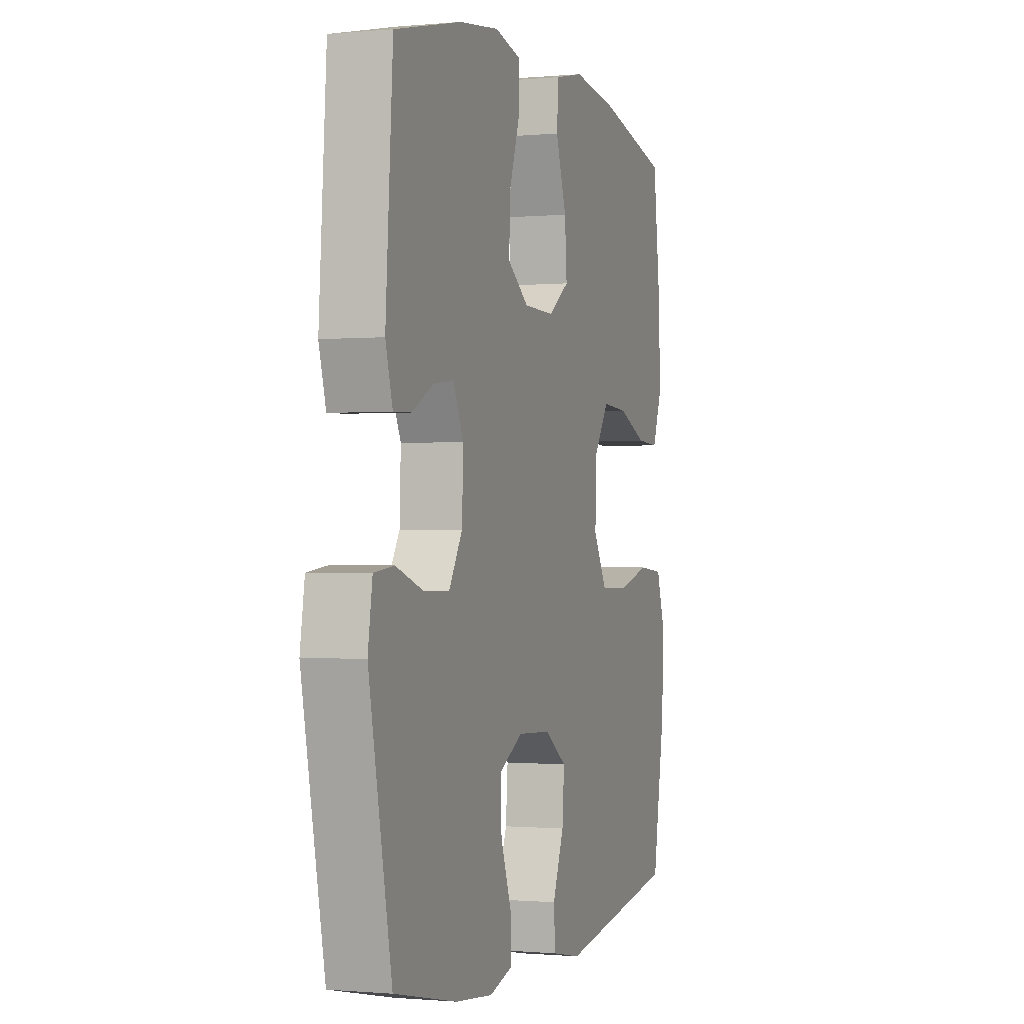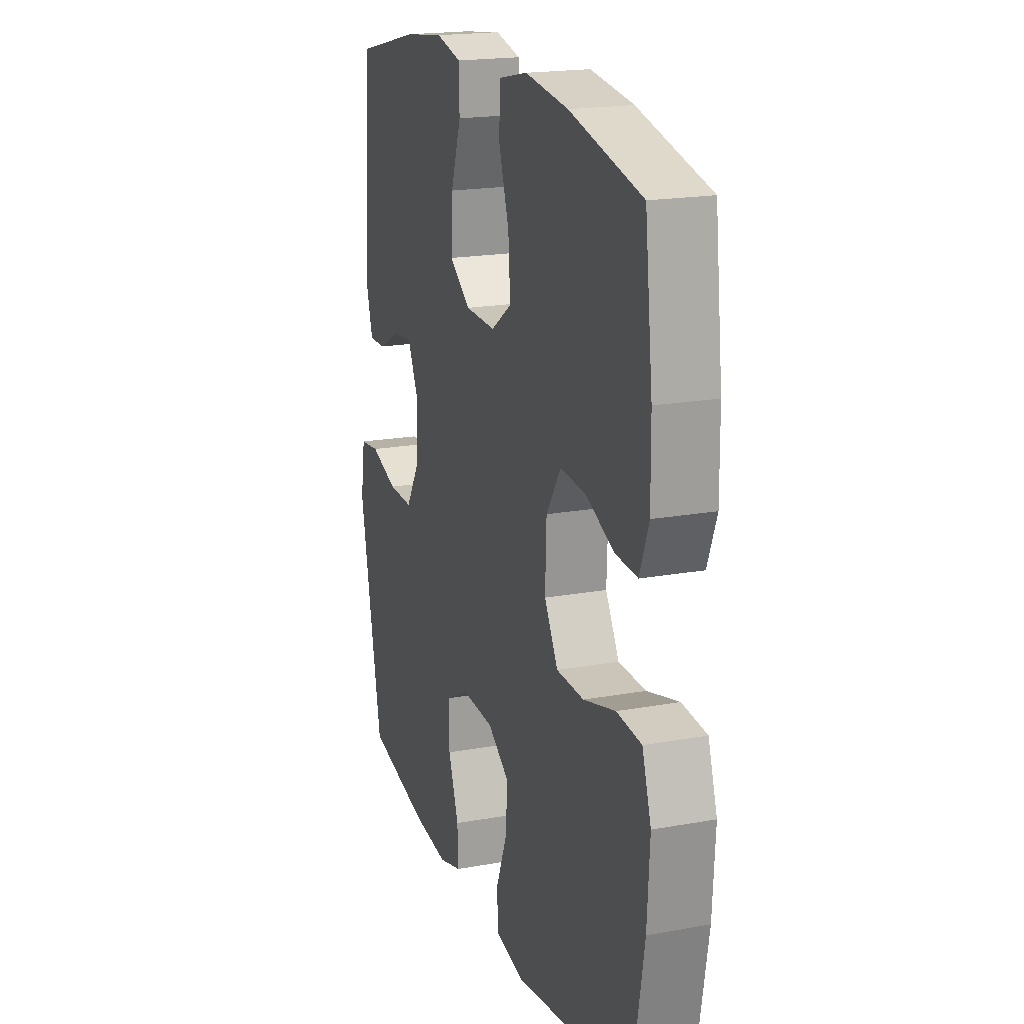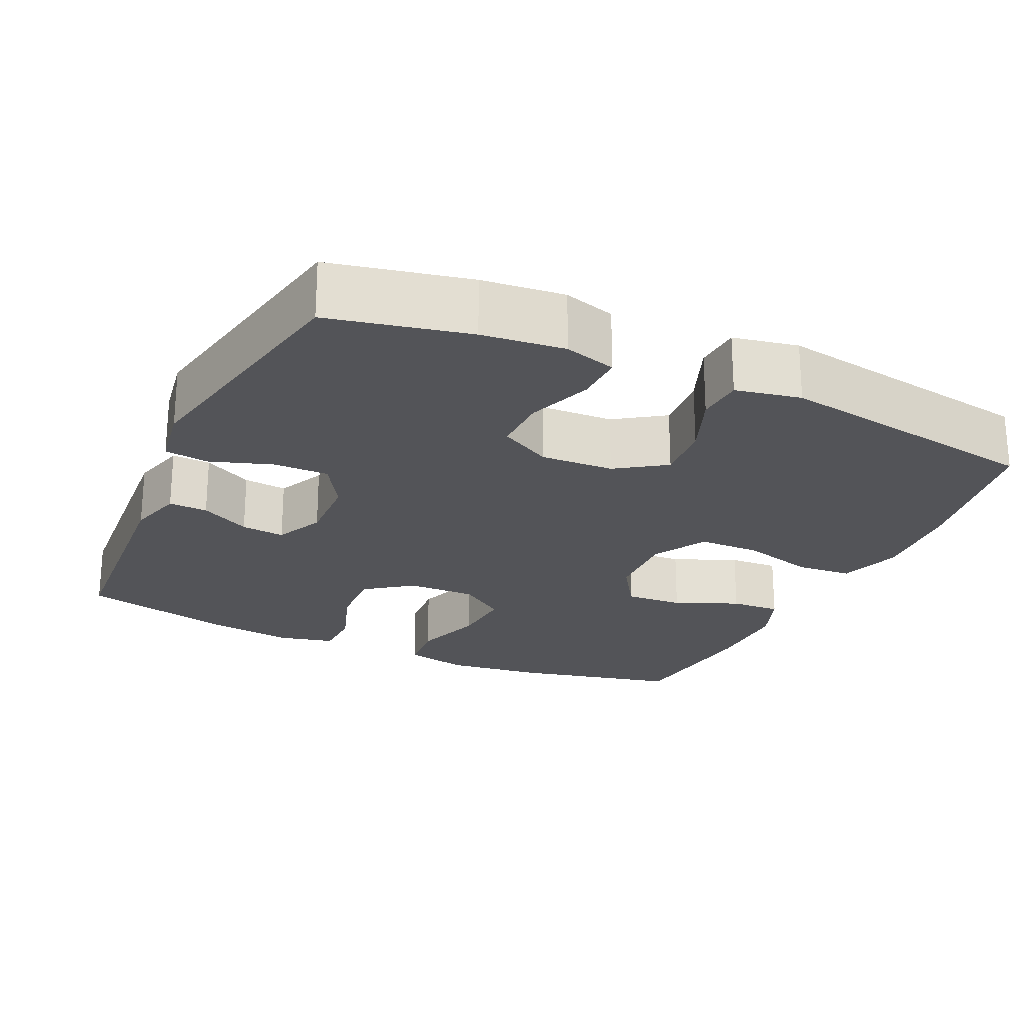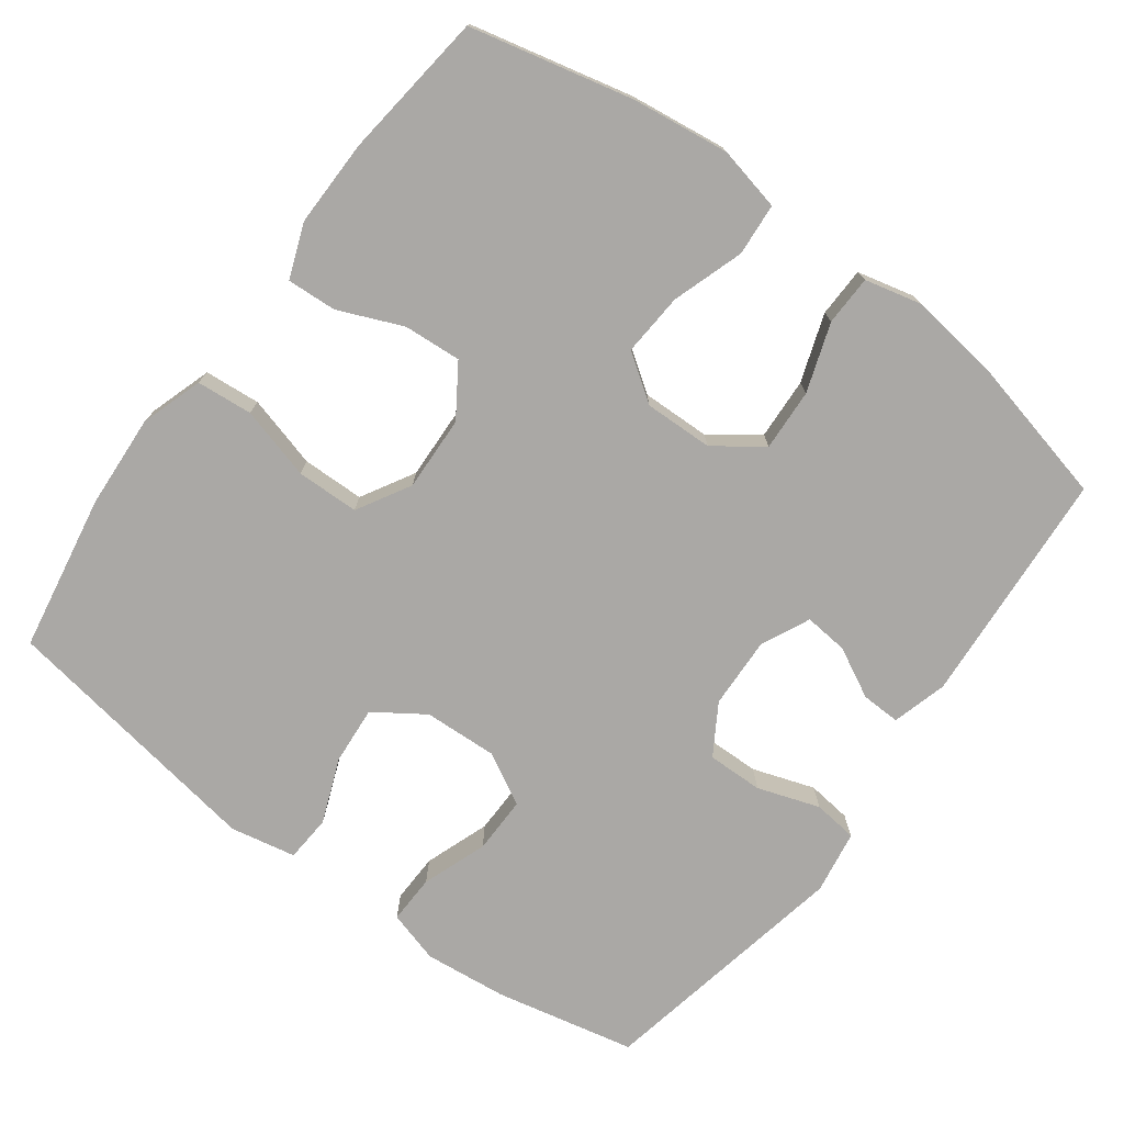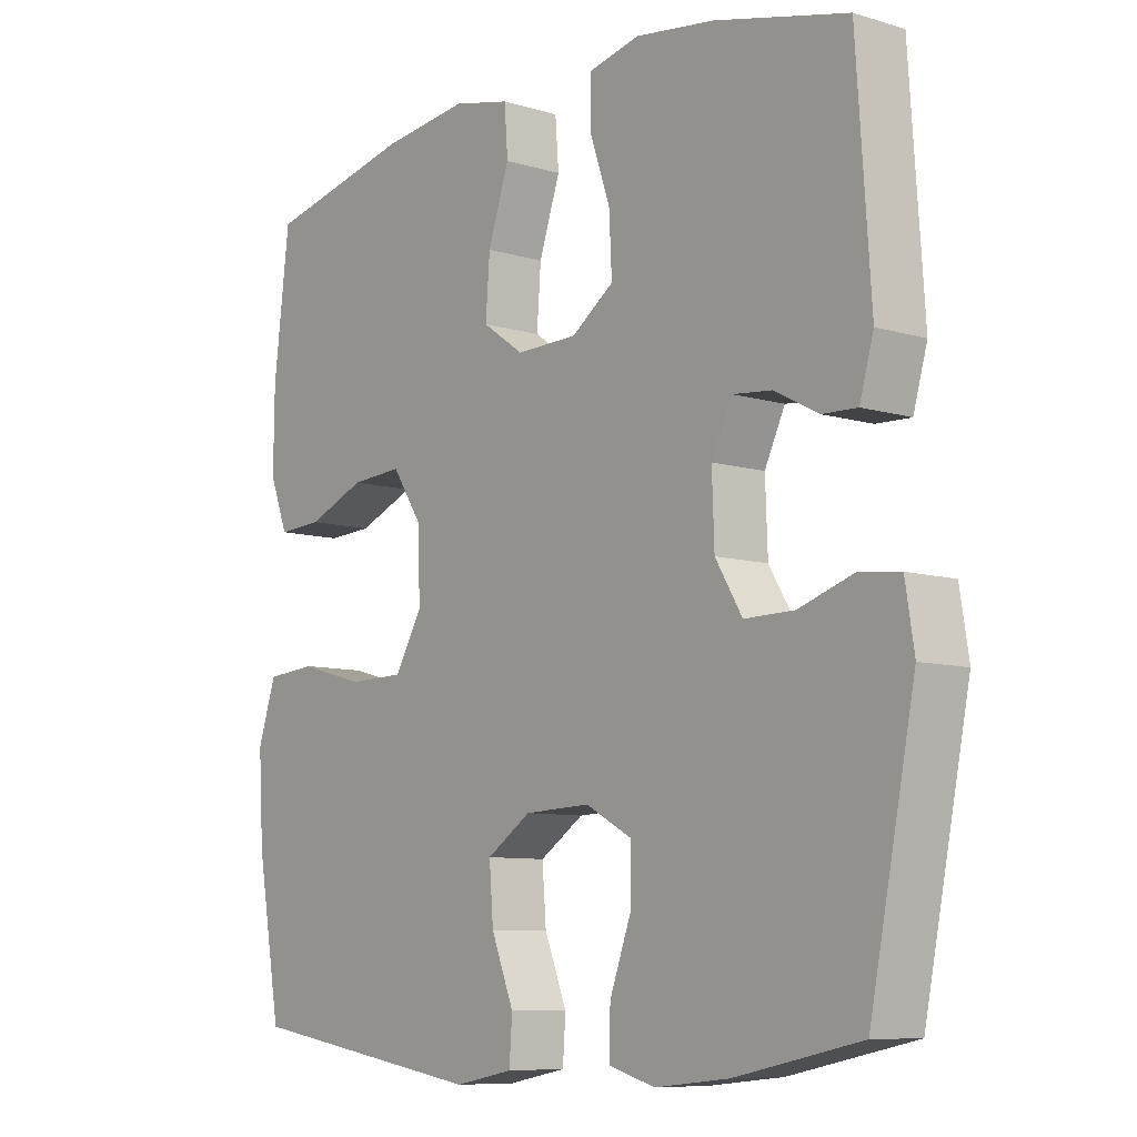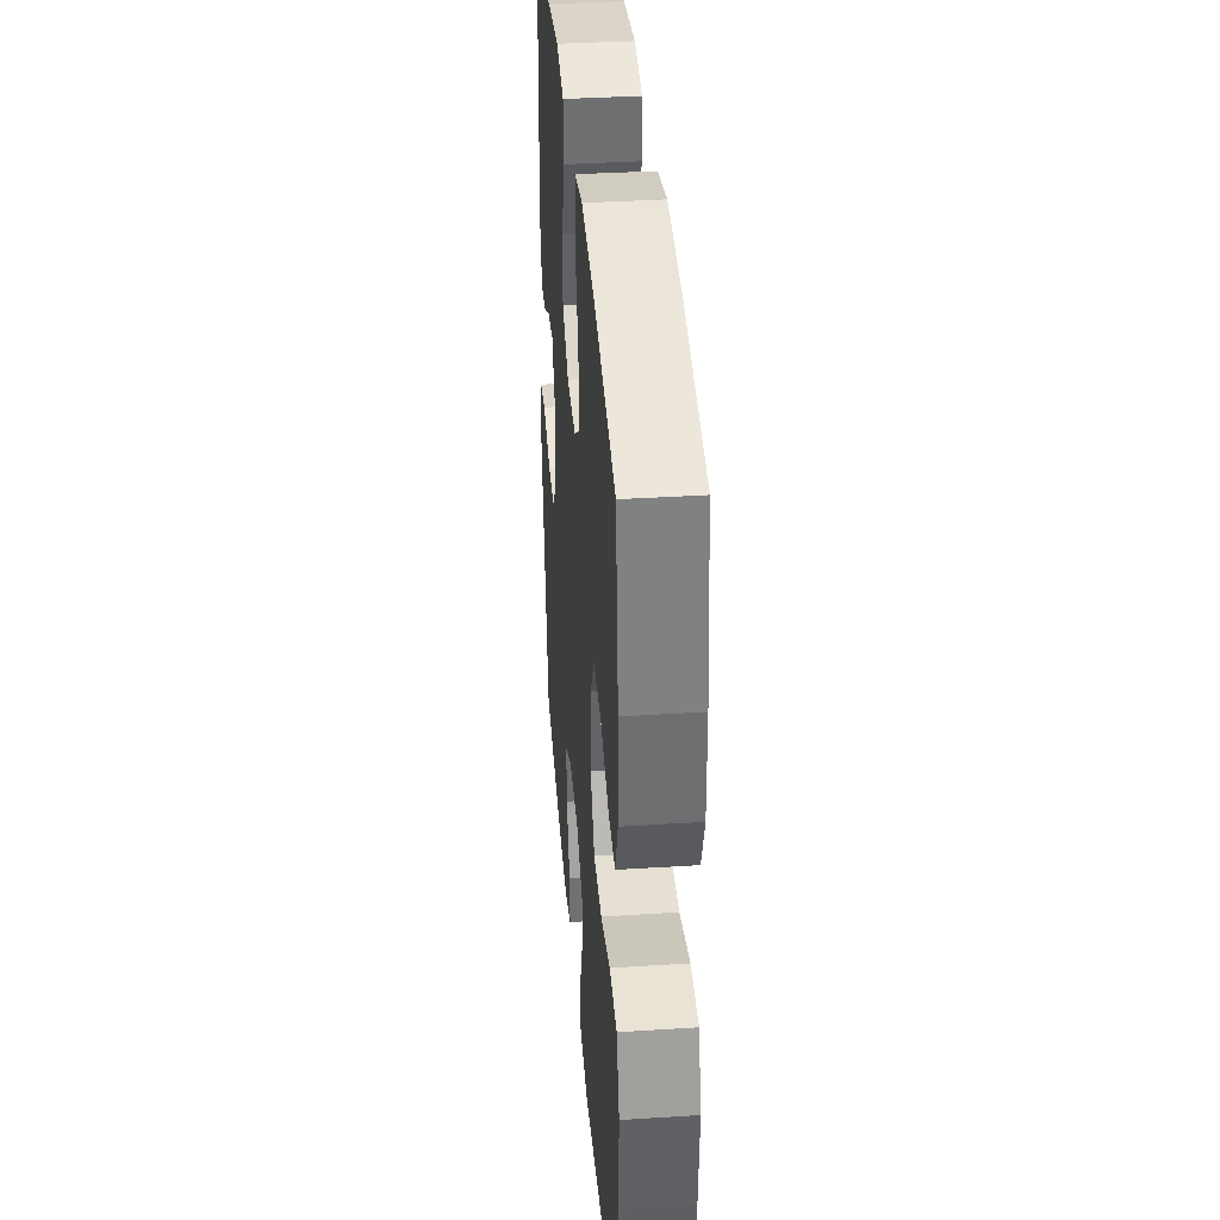
<metadata>
{"format":"obj","ext":"obj","renderer":"f3d","projection":"perspective","resolution":1024,"background":"white","views":[{"elev":-0.8,"azim":109.0,"up":"+Z"},{"elev":19.3,"azim":-108.9,"up":"+Z"},{"elev":-23.4,"azim":155.2,"up":"+Y"},{"elev":-75.1,"azim":-36.4,"up":"+Y"},{"elev":-8.5,"azim":50.6,"up":"+Z"},{"elev":36.9,"azim":-94.7,"up":"+Z"}]}
</metadata>
<code>
o path2462
v 0.2924 0.0375 0.5487
v 0.1709 0.0375 0.5647
v 0.09268 0.0375 0.546
v 0.09083 0.0375 0.4777
v 0.1228 0.0375 0.3841
v 0.127 0.0375 0.2994
v 0.06222 0.0375 0.2524
v -0.03184 0.0375 0.2501
v -0.09532 0.0375 0.2945
v -0.08899 0.0375 0.3807
v -0.0564 0.0375 0.4782
v -0.06177 0.0375 0.5498
v -0.1493 0.0375 0.5692
v -0.2828 0.0375 0.5519
v -0.5057 0.0375 0.5005
v -0.5297 0.0375 0.2987
v -0.5312 0.0375 0.1795
v -0.5033 0.0375 0.1054
v -0.435 0.0375 0.1093
v -0.3471 0.0375 0.1462
v -0.2681 0.0375 0.1517
v -0.2226 0.0375 0.08229
v -0.2188 0.0375 -0.02028
v -0.2608 0.0375 -0.09323
v -0.3463 0.0375 -0.09476
v -0.4457 0.0375 -0.0672
v -0.5224 0.0375 -0.07386
v -0.5502 0.0375 -0.1586
v -0.5427 0.0375 -0.2871
v -0.5057 0.0375 -0.5012
v -0.1375 0.0375 -0.5605
v -0.04771 0.0375 -0.5428
v -0.04327 0.0375 -0.479
v -0.07781 0.0375 -0.3914
v -0.08401 0.0375 -0.3115
v -0.01621 0.0375 -0.2659
v 0.08447 0.0375 -0.2614
v 0.1553 0.0375 -0.3
v 0.1541 0.0375 -0.3775
v 0.1218 0.0375 -0.4664
v 0.1198 0.0375 -0.5334
v 0.1911 0.0375 -0.5542
v 0.3045 0.0375 -0.5423
v 0.4962 0.0375 -0.5012
v 0.5655 0.0375 -0.1518
v 0.5517 0.0375 -0.06506
v 0.4909 0.0375 -0.05773
v 0.4059 0.0375 -0.0863
v 0.3294 0.0375 -0.08757
v 0.2879 0.0375 -0.01909
v 0.2844 0.0375 0.0788
v 0.3157 0.0375 0.145
v 0.3754 0.0375 0.1392
v 0.4435 0.0375 0.1038
v 0.4968 0.0375 0.102
v 0.5182 0.0375 0.1777
v 0.4962 0.0375 0.5005
v 0.2924 -0.0375 0.5487
v 0.1709 -0.0375 0.5647
v 0.09268 -0.0375 0.546
v 0.09083 -0.0375 0.4777
v 0.1228 -0.0375 0.3841
v 0.127 -0.0375 0.2994
v 0.06222 -0.0375 0.2524
v -0.03184 -0.0375 0.2501
v -0.09532 -0.0375 0.2945
v -0.08899 -0.0375 0.3807
v -0.0564 -0.0375 0.4782
v -0.06177 -0.0375 0.5498
v -0.1493 -0.0375 0.5692
v -0.2828 -0.0375 0.5519
v -0.5057 -0.0375 0.5005
v -0.5297 -0.0375 0.2987
v -0.5312 -0.0375 0.1795
v -0.5033 -0.0375 0.1054
v -0.435 -0.0375 0.1093
v -0.3471 -0.0375 0.1462
v -0.2681 -0.0375 0.1517
v -0.2226 -0.0375 0.08229
v -0.2188 -0.0375 -0.02028
v -0.2608 -0.0375 -0.09323
v -0.3463 -0.0375 -0.09476
v -0.4457 -0.0375 -0.0672
v -0.5224 -0.0375 -0.07386
v -0.5502 -0.0375 -0.1586
v -0.5427 -0.0375 -0.2871
v -0.5057 -0.0375 -0.5012
v -0.1375 -0.0375 -0.5605
v -0.04771 -0.0375 -0.5428
v -0.04327 -0.0375 -0.479
v -0.07781 -0.0375 -0.3914
v -0.08401 -0.0375 -0.3115
v -0.01621 -0.0375 -0.2659
v 0.08447 -0.0375 -0.2614
v 0.1553 -0.0375 -0.3
v 0.1541 -0.0375 -0.3775
v 0.1218 -0.0375 -0.4664
v 0.1198 -0.0375 -0.5334
v 0.1911 -0.0375 -0.5542
v 0.3045 -0.0375 -0.5423
v 0.4962 -0.0375 -0.5012
v 0.5655 -0.0375 -0.1518
v 0.5517 -0.0375 -0.06506
v 0.4909 -0.0375 -0.05773
v 0.4059 -0.0375 -0.0863
v 0.3294 -0.0375 -0.08757
v 0.2879 -0.0375 -0.01909
v 0.2844 -0.0375 0.0788
v 0.3157 -0.0375 0.145
v 0.3754 -0.0375 0.1392
v 0.4435 -0.0375 0.1038
v 0.4968 -0.0375 0.102
v 0.5182 -0.0375 0.1777
v 0.4962 -0.0375 0.5005
v -0.06177 0.0375 0.5498
v -0.06177 0.0375 0.5498
v -0.1493 0.0375 0.5692
v -0.2828 0.0375 0.5519
v 0.2924 0.0375 0.5487
v 0.1709 0.0375 0.5647
v 0.09268 0.0375 0.546
v 0.09268 0.0375 0.546
v -0.0564 0.0375 0.4782
v 0.09083 0.0375 0.4777
v -0.5057 0.0375 0.5005
v -0.5057 0.0375 0.5005
v 0.4962 0.0375 0.5005
v 0.4962 0.0375 0.5005
v -0.08899 0.0375 0.3807
v 0.1228 0.0375 0.3841
v -0.5297 0.0375 0.2987
v 0.127 0.0375 0.2994
v -0.09532 0.0375 0.2945
v 0.06222 0.0375 0.2524
v -0.5312 0.0375 0.1795
v 0.5182 0.0375 0.1777
v -0.03184 0.0375 0.2501
v -0.3471 0.0375 0.1462
v -0.2681 0.0375 0.1517
v -0.2681 0.0375 0.1517
v -0.5033 0.0375 0.1054
v -0.5033 0.0375 0.1054
v 0.4968 0.0375 0.102
v 0.4968 0.0375 0.102
v 0.3157 0.0375 0.145
v 0.3157 0.0375 0.145
v 0.3754 0.0375 0.1392
v -0.2226 0.0375 0.08229
v -0.435 0.0375 0.1093
v 0.2844 0.0375 0.0788
v 0.4435 0.0375 0.1038
v -0.2188 0.0375 -0.02028
v 0.2879 0.0375 -0.01909
v 0.3294 0.0375 -0.08757
v -0.2608 0.0375 -0.09323
v 0.5517 0.0375 -0.06506
v 0.5517 0.0375 -0.06506
v 0.4909 0.0375 -0.05773
v 0.4059 0.0375 -0.0863
v 0.5655 0.0375 -0.1518
v -0.3463 0.0375 -0.09476
v -0.4457 0.0375 -0.0672
v -0.5224 0.0375 -0.07386
v -0.5224 0.0375 -0.07386
v -0.5502 0.0375 -0.1586
v -0.5427 0.0375 -0.2871
v 0.08447 0.0375 -0.2614
v 0.1553 0.0375 -0.3
v 0.1553 0.0375 -0.3
v -0.01621 0.0375 -0.2659
v -0.08401 0.0375 -0.3115
v -0.08401 0.0375 -0.3115
v 0.1541 0.0375 -0.3775
v -0.07781 0.0375 -0.3914
v 0.1218 0.0375 -0.4664
v -0.04327 0.0375 -0.479
v 0.4962 0.0375 -0.5012
v 0.4962 0.0375 -0.5012
v 0.1198 0.0375 -0.5334
v 0.1198 0.0375 -0.5334
v -0.5057 0.0375 -0.5012
v -0.5057 0.0375 -0.5012
v -0.04771 0.0375 -0.5428
v -0.04771 0.0375 -0.5428
v 0.3045 0.0375 -0.5423
v 0.1911 0.0375 -0.5542
v -0.1375 0.0375 -0.5605
v -0.06177 -0.0375 0.5498
v -0.06177 -0.0375 0.5498
v -0.1493 -0.0375 0.5692
v -0.2828 -0.0375 0.5519
v 0.2924 -0.0375 0.5487
v 0.1709 -0.0375 0.5647
v 0.09268 -0.0375 0.546
v 0.09268 -0.0375 0.546
v -0.0564 -0.0375 0.4782
v 0.09083 -0.0375 0.4777
v -0.5057 -0.0375 0.5005
v -0.5057 -0.0375 0.5005
v 0.4962 -0.0375 0.5005
v 0.4962 -0.0375 0.5005
v -0.08899 -0.0375 0.3807
v 0.1228 -0.0375 0.3841
v -0.5297 -0.0375 0.2987
v 0.127 -0.0375 0.2994
v -0.09532 -0.0375 0.2945
v 0.06222 -0.0375 0.2524
v -0.5312 -0.0375 0.1795
v 0.5182 -0.0375 0.1777
v -0.03184 -0.0375 0.2501
v -0.3471 -0.0375 0.1462
v -0.2681 -0.0375 0.1517
v -0.2681 -0.0375 0.1517
v -0.5033 -0.0375 0.1054
v -0.5033 -0.0375 0.1054
v 0.4968 -0.0375 0.102
v 0.4968 -0.0375 0.102
v 0.3157 -0.0375 0.145
v 0.3157 -0.0375 0.145
v 0.3754 -0.0375 0.1392
v -0.2226 -0.0375 0.08229
v -0.435 -0.0375 0.1093
v 0.2844 -0.0375 0.0788
v 0.4435 -0.0375 0.1038
v -0.2188 -0.0375 -0.02028
v 0.2879 -0.0375 -0.01909
v 0.3294 -0.0375 -0.08757
v -0.2608 -0.0375 -0.09323
v 0.5517 -0.0375 -0.06506
v 0.5517 -0.0375 -0.06506
v 0.4909 -0.0375 -0.05773
v 0.4059 -0.0375 -0.0863
v 0.5655 -0.0375 -0.1518
v -0.3463 -0.0375 -0.09476
v -0.4457 -0.0375 -0.0672
v -0.5224 -0.0375 -0.07386
v -0.5224 -0.0375 -0.07386
v -0.5502 -0.0375 -0.1586
v -0.5427 -0.0375 -0.2871
v 0.08447 -0.0375 -0.2614
v 0.1553 -0.0375 -0.3
v 0.1553 -0.0375 -0.3
v -0.01621 -0.0375 -0.2659
v -0.08401 -0.0375 -0.3115
v -0.08401 -0.0375 -0.3115
v 0.1541 -0.0375 -0.3775
v -0.07781 -0.0375 -0.3914
v 0.1218 -0.0375 -0.4664
v -0.04327 -0.0375 -0.479
v 0.4962 -0.0375 -0.5012
v 0.4962 -0.0375 -0.5012
v 0.1198 -0.0375 -0.5334
v 0.1198 -0.0375 -0.5334
v -0.5057 -0.0375 -0.5012
v -0.5057 -0.0375 -0.5012
v -0.04771 -0.0375 -0.5428
v -0.04771 -0.0375 -0.5428
v 0.3045 -0.0375 -0.5423
v 0.1911 -0.0375 -0.5542
v -0.1375 -0.0375 -0.5605
f 226 240 227
f 226 207 225
f 225 228 243
f 223 207 226
f 224 209 220
f 204 191 198
f 254 244 239
f 216 209 224
f 240 225 243
f 208 211 204
f 188 190 196
f 203 205 192
f 239 234 238
f 193 203 192
f 206 202 191
f 196 190 202
f 227 241 232
f 243 228 244
f 207 223 205
f 259 246 248
f 210 206 221
f 212 191 211
f 226 225 240
f 192 218 200
f 225 210 221
f 247 260 249
f 238 235 236
f 249 260 256
f 247 244 254
f 227 240 241
f 258 246 259
f 259 248 252
f 194 197 193
f 250 241 258
f 209 200 220
f 222 208 214
f 221 206 212
f 260 247 254
f 192 205 218
f 241 246 258
f 206 191 212
f 231 233 229
f 207 210 225
f 191 204 211
f 220 200 218
f 234 244 228
f 239 244 234
f 232 241 250
f 203 193 197
f 218 205 223
f 211 208 222
f 191 202 190
f 234 235 238
f 232 233 231
f 233 232 250
f 116 13 70 189
f 13 14 71 70
f 1 2 59 58
f 2 122 195 59
f 11 12 69 68
f 3 4 61 60
f 14 126 199 71
f 128 1 58 201
f 10 11 68 67
f 4 5 62 61
f 15 16 73 72
f 5 6 63 62
f 9 10 67 66
f 6 7 64 63
f 16 17 74 73
f 56 57 114 113
f 8 9 66 65
f 7 8 65 64
f 20 140 213 77
f 17 142 215 74
f 144 56 113 217
f 146 53 110 219
f 21 22 79 78
f 19 20 77 76
f 18 19 76 75
f 51 52 109 108
f 54 55 112 111
f 53 54 111 110
f 22 23 80 79
f 50 51 108 107
f 49 50 107 106
f 23 24 81 80
f 157 47 104 230
f 47 48 105 104
f 45 46 103 102
f 25 26 83 82
f 26 164 237 83
f 27 28 85 84
f 48 49 106 105
f 24 25 82 81
f 28 29 86 85
f 37 169 242 94
f 36 37 94 93
f 172 36 93 245
f 38 39 96 95
f 34 35 92 91
f 39 40 97 96
f 33 34 91 90
f 178 45 102 251
f 40 180 253 97
f 29 182 255 86
f 184 33 90 257
f 43 44 101 100
f 42 43 100 99
f 41 42 99 98
f 31 32 89 88
f 30 31 88 87
f 153 154 167
f 153 152 134
f 152 170 155
f 150 153 134
f 151 147 136
f 131 125 118
f 181 166 171
f 143 151 136
f 167 170 152
f 135 131 138
f 115 123 117
f 130 119 132
f 166 165 161
f 120 119 130
f 133 118 129
f 123 129 117
f 154 159 168
f 170 171 155
f 134 132 150
f 186 175 173
f 137 148 133
f 139 138 118
f 153 167 152
f 119 127 145
f 152 148 137
f 174 176 187
f 165 163 162
f 176 183 187
f 174 181 171
f 154 168 167
f 185 186 173
f 186 179 175
f 121 120 124
f 177 185 168
f 136 147 127
f 149 141 135
f 148 139 133
f 187 181 174
f 119 145 132
f 168 185 173
f 133 139 118
f 158 156 160
f 134 152 137
f 118 138 131
f 147 145 127
f 161 155 171
f 166 161 171
f 159 177 168
f 130 124 120
f 145 150 132
f 138 149 135
f 118 117 129
f 161 165 162
f 159 158 160
f 160 177 159

</code>
